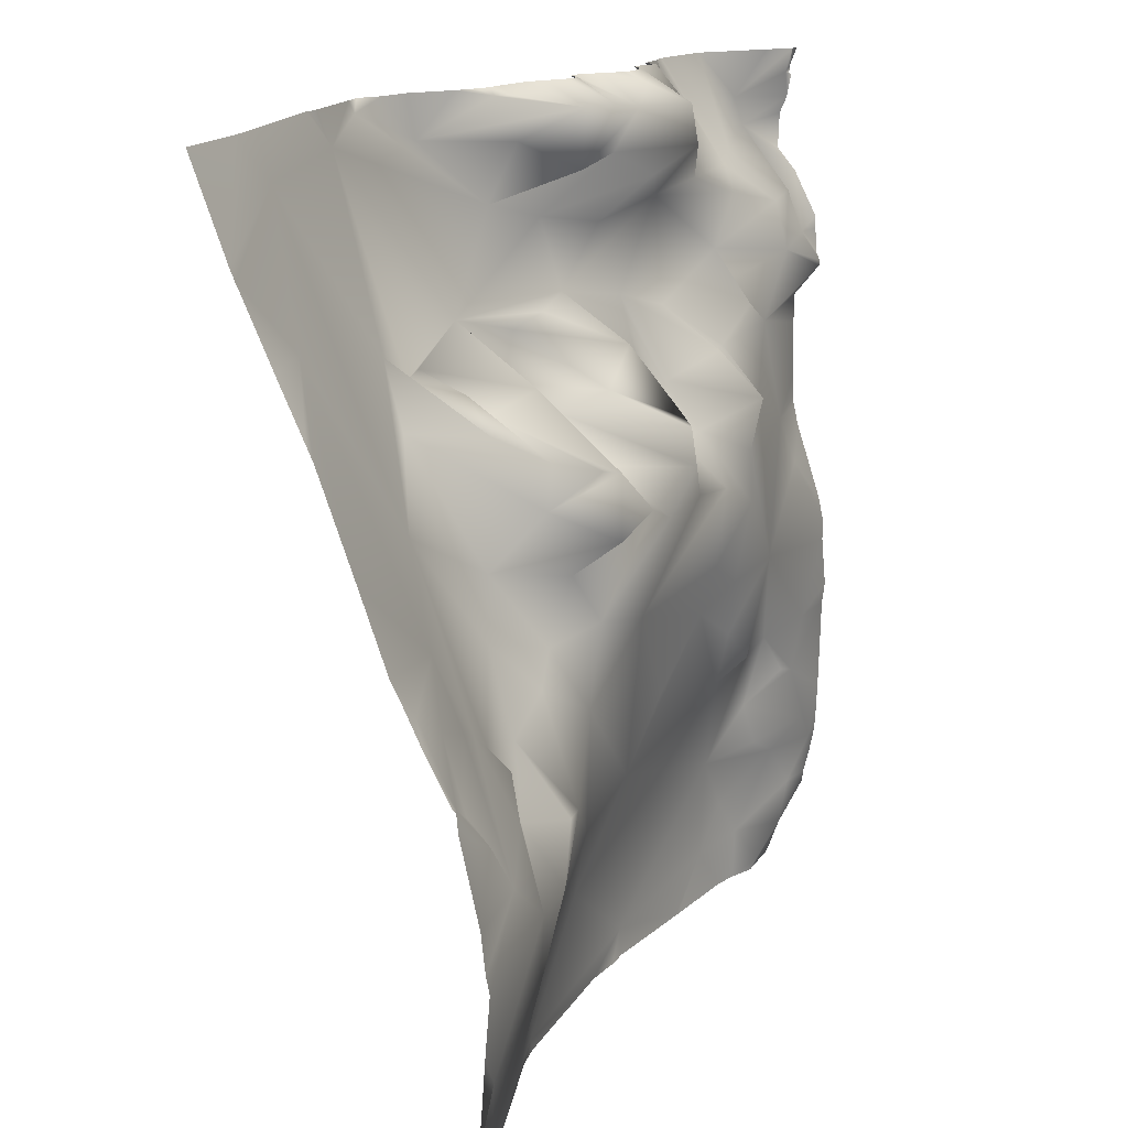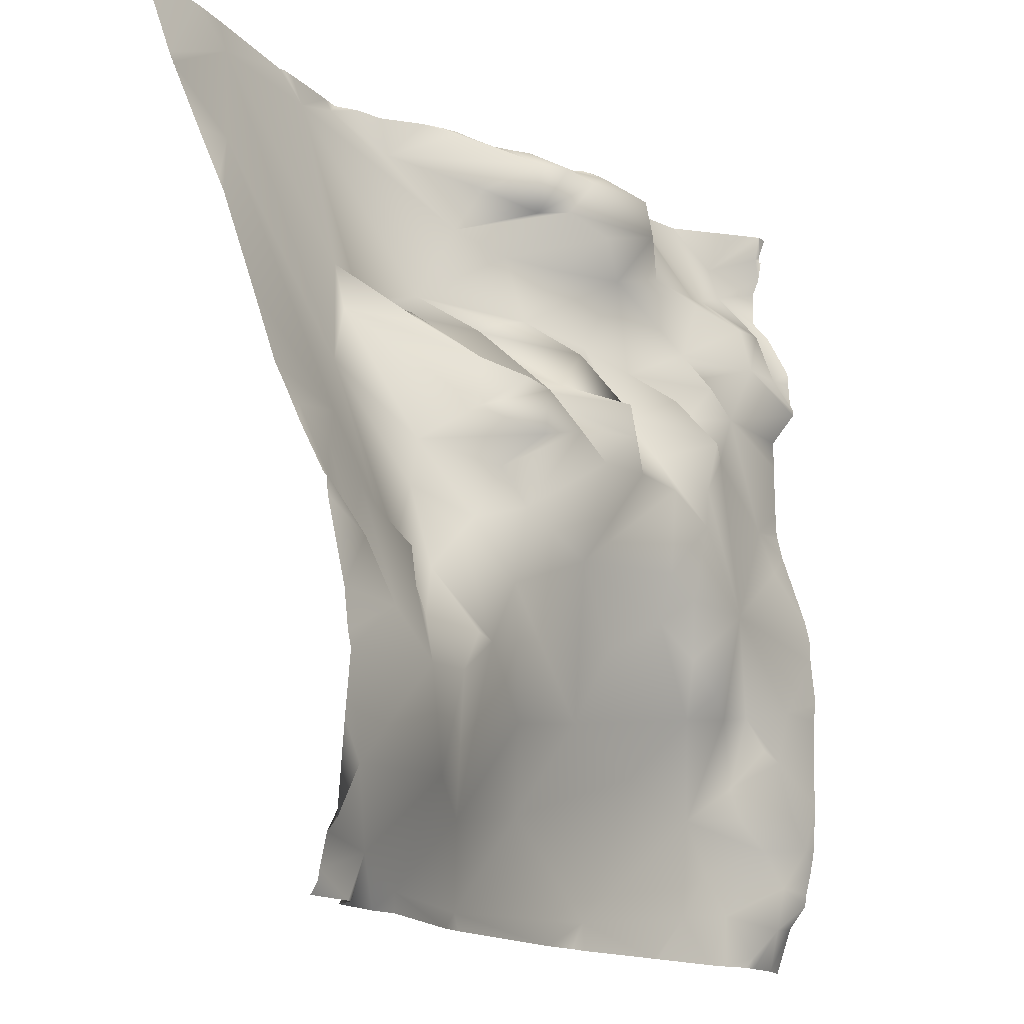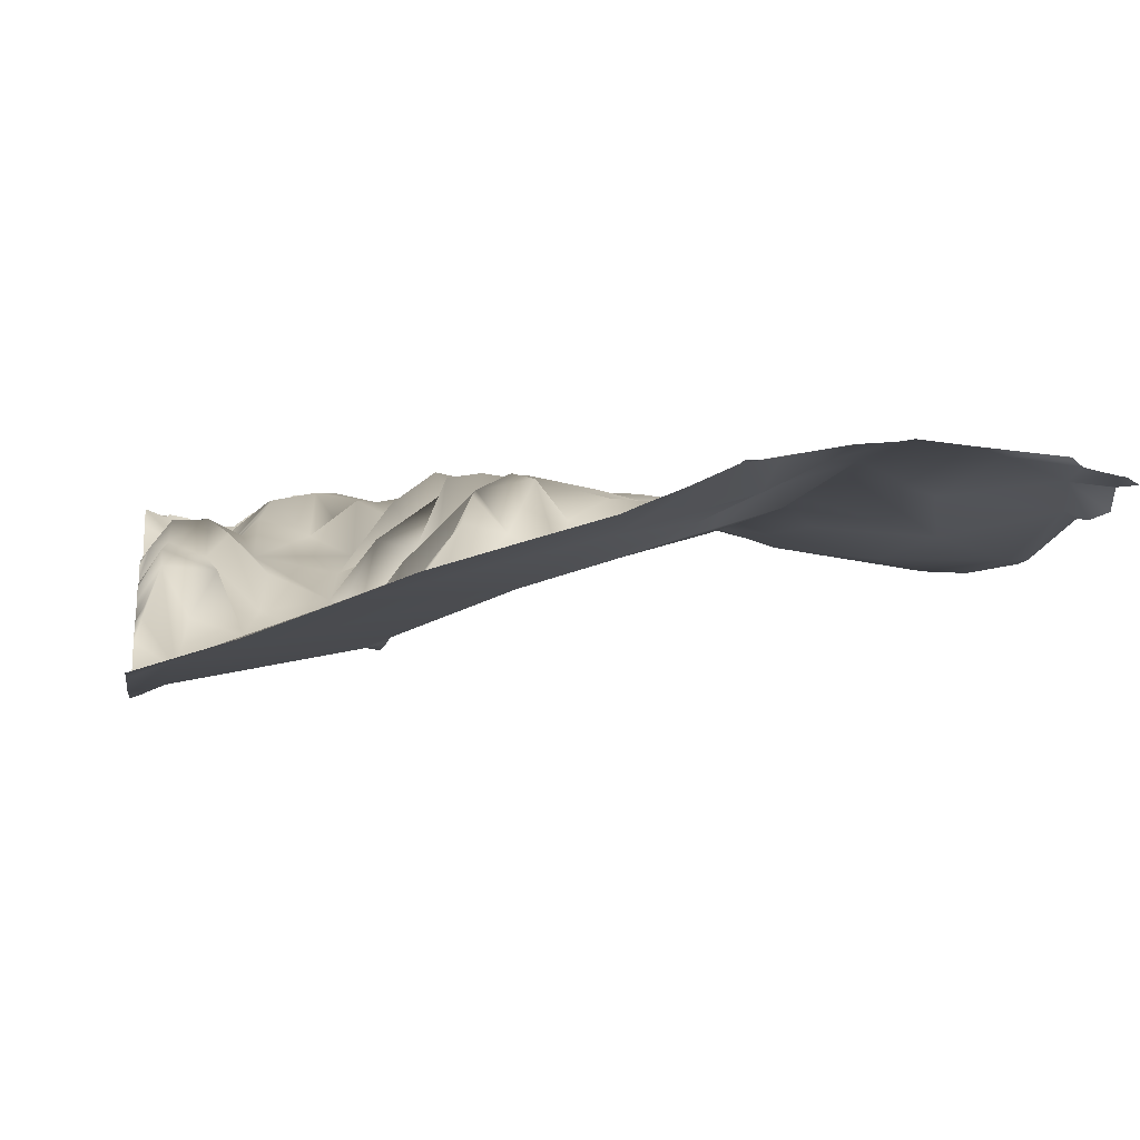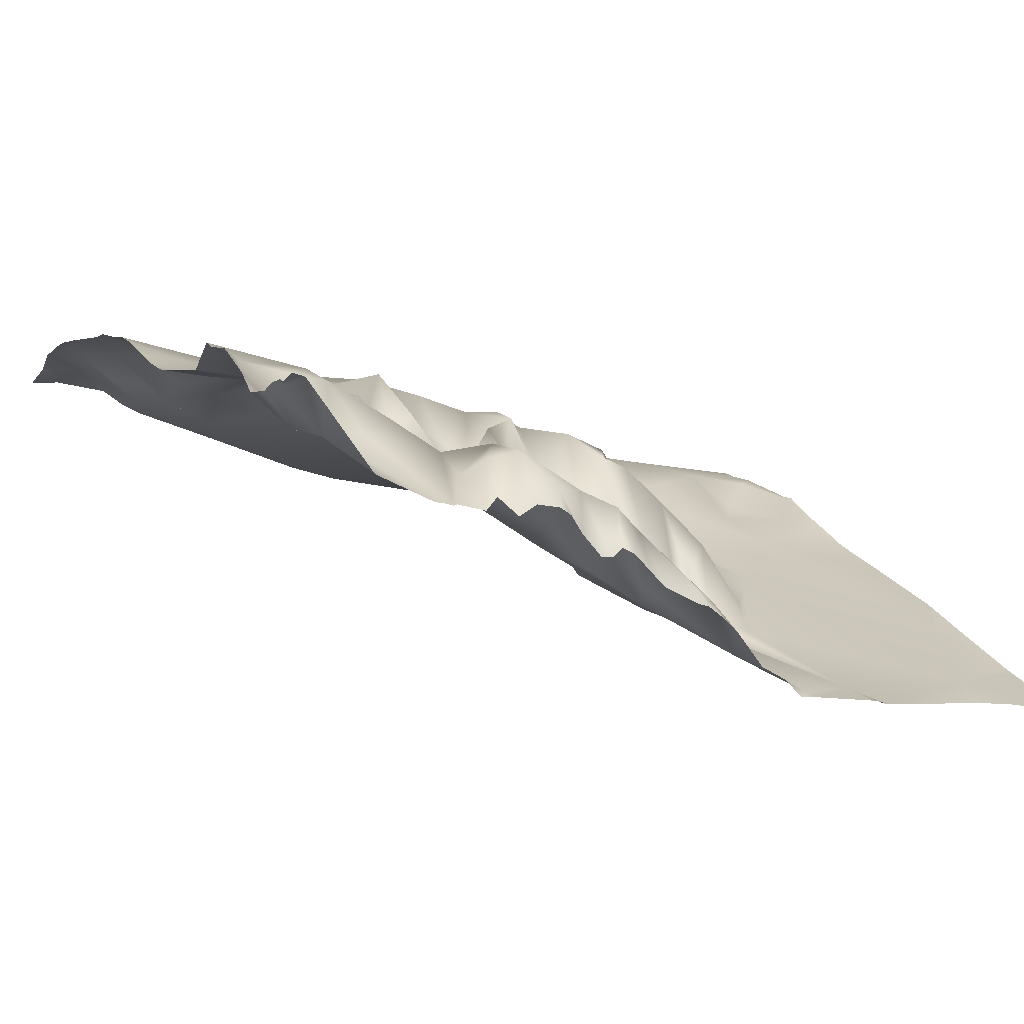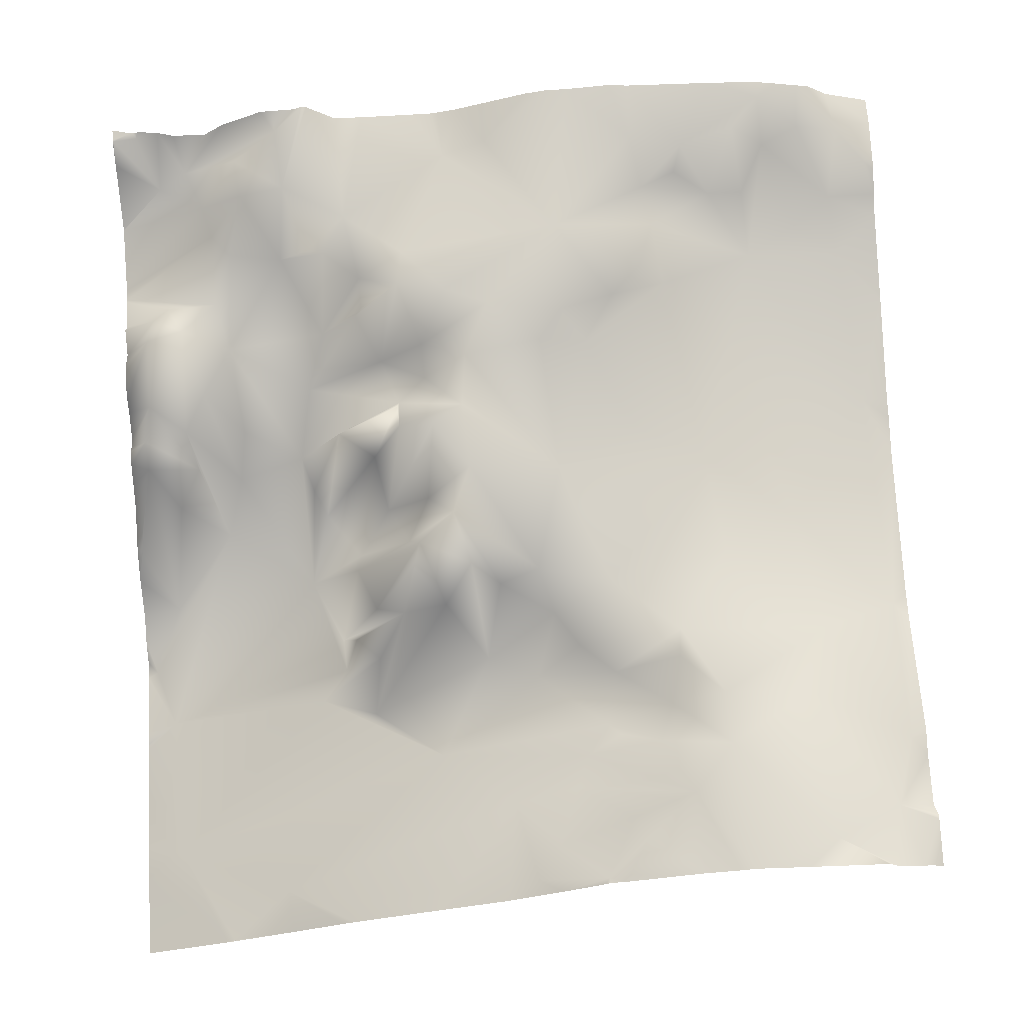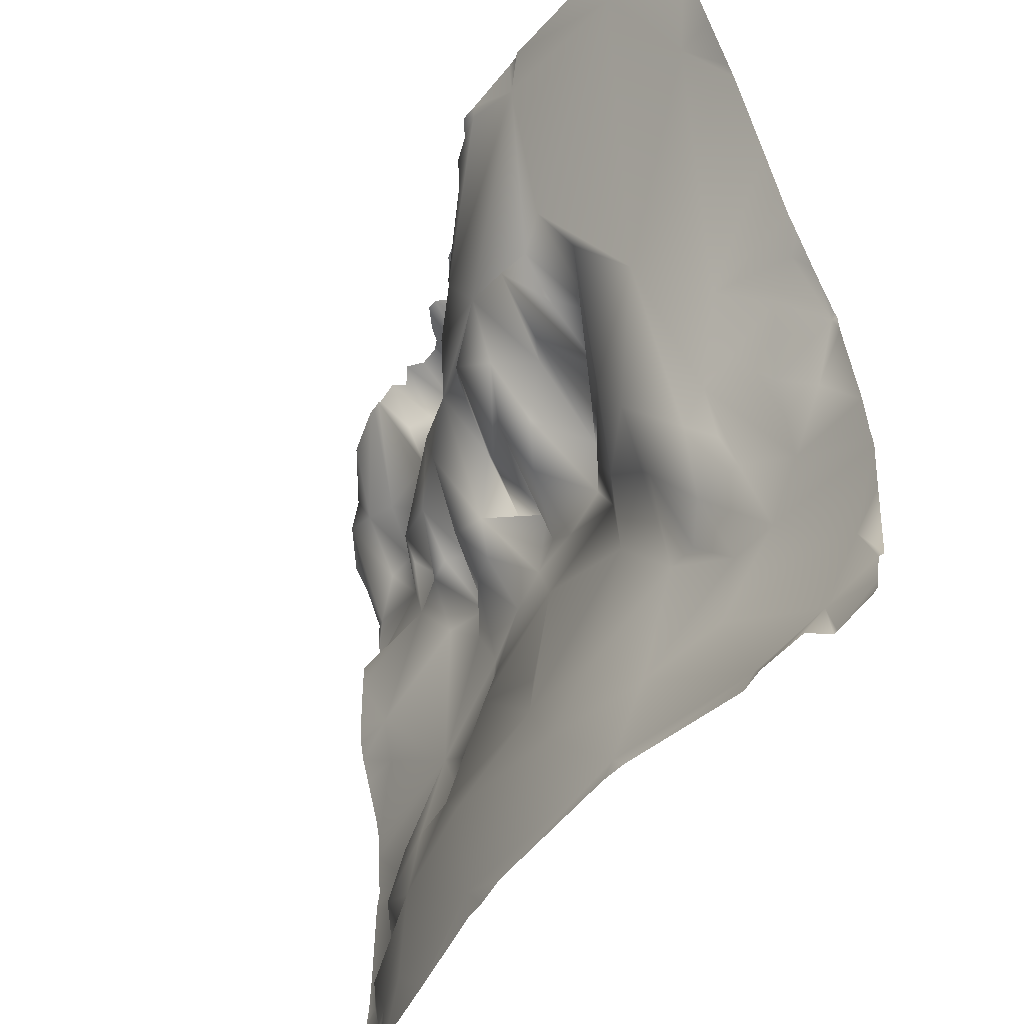
<metadata>
{"format":"obj","ext":"obj","renderer":"f3d","projection":"perspective","resolution":1024,"background":"white","views":[{"elev":16.2,"azim":101.3,"up":"+Z"},{"elev":-15.5,"azim":111.4,"up":"+Z"},{"elev":-12.9,"azim":80.7,"up":"+Y"},{"elev":3.4,"azim":-26.9,"up":"+Y"},{"elev":65.8,"azim":86.8,"up":"+Y"},{"elev":-46.4,"azim":47.5,"up":"+Z"}]}
</metadata>
<code>
o lod_1_239_Cube.239
v 1524 13.02 1222
v 1525 -23.21 1313
v 1515 -15.44 1298
v 1502 -23.66 1325
v 1486 -4.375 1259
v 1467 -13.79 1288
v 1468 -22.45 1327
v 1502 3.428 1242
v 1522 5.505 1238
v 1514 8.169 1232
v 1500 8.804 1227
v 1493 8.679 1224
v 1473 -8.544 1275
v 1454 -22.04 1332
v 1337 46.35 1334
v 1336 44.83 1329
v 1345 34.67 1324
v 1341 35.97 1318
v 1339 49.72 1294
v 1345 47.16 1304
v 1350 34.34 1313
v 1355 45.6 1303
v 1354 48.13 1292
v 1366 33.85 1294
v 1366 37.42 1287
v 1367 37.87 1306
v 1359 34.6 1311
v 1377 30.75 1311
v 1386 23.62 1308
v 1384 25.22 1284
v 1395 18.14 1288
v 1410 8.518 1291
v 1370 42.38 1283
v 1361 44.46 1277
v 1372 44.86 1263
v 1346 46.62 1252
v 1383 44.8 1253
v 1368 47.58 1225
v 1388 45.81 1243
v 1345 50.06 1241
v 1385 40.83 1212
v 1389 42.57 1225
v 1395 36.11 1219
v 1396 39.37 1230
v 1393 35.15 1259
v 1383 47.1 1265
v 1382 34.38 1274
v 1375 37.03 1274
v 1386 38.06 1275
v 1393 27.6 1270
v 1404 26.15 1266
v 1401 31.75 1259
v 1400 41.97 1249
v 1412 38.04 1250
v 1425 28.49 1227
v 1426 34.27 1249
v 1417 31.09 1208
v 1422 24.88 1192
v 1446 20.98 1188
v 1453 22.99 1216
v 1450 24.56 1234
v 1458 15.71 1230
v 1467 16.2 1225
v 1467 23.31 1201
v 1484 24.08 1192
v 1474 23.18 1202
v 1483 15.4 1204
v 1496 22.46 1191
v 1493 17.43 1207
v 1506 19.15 1200
v 1509 11.22 1215
v 1516 17 1212
v 1519 18.04 1168
v 1511 15.72 1153
v 1494 14.27 1148
v 1375 26.47 1323
v 1380 29.76 1326
v 1387 31.49 1327
v 1385 32.64 1319
v 1393 23.31 1332
v 1401 22.93 1328
v 1408 19.35 1329
v 1414 14.31 1329
v 1426 2.082 1333
v 1419 1.463 1323
v 1425 -3.348 1311
v 1440 -13.96 1325
v 1430 -0.9681 1333
v 1414 13.55 1317
v 1413 4.733 1307
v 1405 15.25 1305
v 1399 25.69 1314
v 1418 6.389 1289
v 1411 22.86 1281
v 1423 1.237 1286
v 1416 19.69 1272
v 1410 34.47 1266
v 1416 36.78 1266
v 1417 38.08 1257
v 1428 20.96 1260
v 1435 1.779 1277
v 1427 11.46 1270
v 1436 12.81 1265
v 1438 32.62 1254
v 1451 18.95 1243
v 1465 5.389 1247
v 1449 28.42 1250
v 1471 6.512 1235
v 1454 14.74 1256
v 1443 27.13 1262
v 1448 24.41 1264
v 1456 16.13 1267
v 1449 2.136 1274
v 1442 10.25 1278
v 1438 -7.066 1290
v 1452 -11.07 1283
v 1464 5.988 1273
v 1460 -11.16 1283
v 1456 -0.4936 1279
v 1490 15.17 1216
v 1485 9.707 1219
v 1473 12.08 1216
v 1459 11.99 1147
v 1465 14.87 1165
v 1436 16.63 1170
v 1395 28.37 1183
v 1381 37.62 1199
v 1379 44.17 1205
v 1366 42.39 1201
v 1357 45.28 1203
v 1347 52.97 1205
v 1356 49.2 1195
v 1349 50.89 1193
v 1357 40.91 1186
v 1346 52.96 1180
v 1347 46.26 1172
v 1338 54.18 1173
v 1345 50.01 1163
v 1345 48.38 1153
v 1352 44.21 1146
v 1359 39.69 1155
v 1372 33.14 1154
v 1366 36.74 1165
v 1372 34.39 1176
v 1384 29.88 1144
v 1407 21.01 1150
v 1359 43.8 1178
v 1483 19.16 1171
v 1406 18.51 1319
v 1525 7.606 1232
v 1525 3.703 1241
v 1525 1.841 1245
v 1525 12.45 1223
v 1525 13.23 1222
v 1525 13.54 1218
v 1525 17.32 1200
v 1525 18.17 1192
v 1525 18.87 1188
v 1525 17.89 1175
v 1525 16.68 1157
v 1525 14.79 1155
v 1525 13.44 1148
v 1525 13.16 1146
v 1514 14.13 1144
v 1513 14.25 1144
v 1510 10.18 1144
v 1498 11.46 1144
v 1492 13.33 1144
v 1525 11.73 1144
v 1463 11.49 1144
v 1407 21.45 1144
v 1412 20.41 1144
v 1457 11.85 1144
v 1421 17.75 1144
v 1334 55.77 1226
v 1334 54.77 1231
v 1334 55.86 1220
v 1364 36.8 1144
v 1359 39.34 1144
v 1384 29.79 1144
v 1384 29.86 1144
v 1383 30.27 1144
v 1354 42.8 1144
v 1350 43.58 1144
v 1341 45.18 1144
v 1384 29.91 1144
v 1334 47.97 1259
v 1334 48.09 1254
v 1334 51.32 1242
v 1334 49.45 1248
v 1334 48.37 1253
v 1334 56.16 1205
v 1334 55.69 1184
v 1334 56.76 1210
v 1334 55.31 1175
v 1334 54.84 1171
v 1334 52.85 1162
v 1334 52.45 1160
v 1334 48.53 1154
v 1334 54.1 1168
v 1334 45.02 1144
v 1472 -24.94 1334
v 1470 -24.45 1334
v 1474 -25.54 1334
v 1455 -22.83 1334
v 1451 -22.46 1334
v 1525 -24.02 1315
v 1525 -23.15 1313
v 1508 -27.79 1334
v 1499 -27.04 1334
v 1525 -30.75 1334
v 1525 -23.08 1312
v 1525 -22.83 1312
v 1525 -16.89 1297
v 1525 -10.52 1282
v 1525 -3.488 1261
v 1525 -11.79 1285
v 1447 -18.49 1334
v 1441 -15.4 1334
v 1431 -3.983 1334
v 1435 -7.359 1334
v 1428 -1.839 1334
v 1425 -1.092 1334
v 1417 2.555 1334
v 1395 18.29 1334
v 1392 19.96 1334
v 1414 6.034 1334
v 1410 9.77 1334
v 1407 11.3 1334
v 1405 9.399 1334
v 1397 14.48 1334
v 1402 9.635 1334
v 1387 20.74 1334
v 1383 18.41 1334
v 1378 22.45 1334
v 1376 19.76 1334
v 1369 21.2 1334
v 1366 21.56 1334
v 1368 20.98 1334
v 1337 46.08 1334
v 1341 41.21 1334
v 1352 27.44 1334
v 1364 21.73 1334
v 1351 27.58 1334
v 1334 53.49 1286
v 1334 52.66 1288
v 1334 53.37 1285
v 1334 47.85 1272
v 1334 47.95 1278
v 1337 46.21 1334
v 1337 46.52 1334
v 1334 47.13 1334
v 1334 45.54 1330
v 1334 45.52 1329
v 1334 45.13 1323
v 1334 45.94 1328
v 1334 43.58 1320
v 1334 43.33 1312
v 1334 47.33 1307
v 1334 52.25 1297
v 1334 52.37 1294
f 1 154 155
f 3 215 216
f 3 217 215
f 2 213 214
f 214 3 2
f 2 212 213
f 2 208 212
f 4 2 3
f 2 207 208
f 209 211 207
f 4 3 5
f 6 4 5
f 7 4 6
f 5 3 8
f 216 8 3
f 152 9 8
f 9 151 150
f 150 1 9
f 10 9 1
f 8 9 10
f 11 8 10
f 12 8 11
f 5 8 12
f 13 6 5
f 16 255 256
f 18 258 257
f 18 20 19
f 21 22 20
f 20 23 19
f 20 22 23
f 19 245 246
f 22 24 23
f 23 24 25
f 22 26 24
f 21 27 22
f 22 27 26
f 243 27 21
f 27 28 26
f 27 239 28
f 24 26 29
f 24 29 30
f 28 29 26
f 29 31 30
f 29 32 31
f 24 33 25
f 24 30 33
f 25 33 34
f 25 34 23
f 23 247 245
f 34 35 36
f 35 38 36
f 35 37 38
f 40 36 38
f 40 190 36
f 36 190 191
f 40 175 176
f 38 42 41
f 37 39 38
f 38 39 42
f 42 43 41
f 42 44 43
f 39 44 42
f 37 45 39
f 45 53 39
f 46 45 37
f 35 46 37
f 48 47 46
f 35 48 46
f 34 48 35
f 33 48 34
f 33 30 48
f 30 47 48
f 47 49 46
f 49 50 46
f 46 50 45
f 30 49 47
f 30 31 49
f 31 50 49
f 31 51 50
f 32 51 31
f 50 51 52
f 50 52 45
f 45 52 53
f 53 44 39
f 52 54 53
f 52 51 54
f 53 54 55
f 53 55 44
f 55 54 56
f 55 43 44
f 43 55 57
f 57 55 58
f 43 57 58
f 58 59 125
f 55 60 58
f 58 60 59
f 55 61 60
f 61 62 60
f 60 62 63
f 60 63 64
f 59 60 64
f 59 64 124
f 64 65 124
f 64 66 65
f 66 67 65
f 67 68 65
f 67 69 68
f 69 70 68
f 70 158 68
f 70 156 157
f 71 72 70
f 158 73 68
f 73 159 160
f 73 160 161
f 161 74 73
f 162 163 164
f 74 165 166
f 18 21 20
f 18 17 21
f 17 242 21
f 15 17 16
f 15 240 241
f 21 242 243
f 236 77 76
f 76 77 79
f 76 79 28
f 28 79 29
f 77 78 79
f 78 81 79
f 233 80 78
f 80 81 78
f 231 81 80
f 228 83 82
f 224 84 83
f 82 83 89
f 83 85 89
f 81 82 89
f 85 87 86
f 83 87 85
f 83 88 87
f 84 88 83
f 88 220 221
f 85 86 89
f 149 89 86
f 149 86 90
f 86 115 90
f 92 90 91
f 92 149 90
f 29 92 91
f 79 92 29
f 32 29 91
f 91 90 32
f 32 94 51
f 32 93 94
f 94 93 95
f 94 95 96
f 94 97 51
f 94 96 97
f 97 98 51
f 51 98 54
f 97 96 98
f 54 98 99
f 54 99 56
f 99 100 56
f 95 101 96
f 101 102 96
f 96 102 98
f 98 102 99
f 99 102 100
f 100 102 103
f 102 101 103
f 103 104 100
f 100 104 56
f 56 61 55
f 56 104 61
f 104 105 61
f 107 105 104
f 61 105 62
f 105 106 62
f 106 108 62
f 107 106 105
f 109 106 107
f 110 109 107
f 110 107 104
f 103 110 104
f 101 114 103
f 110 111 109
f 113 112 111
f 113 111 110
f 114 113 110
f 114 110 103
f 115 114 101
f 114 116 113
f 115 116 114
f 95 115 101
f 93 115 95
f 32 115 93
f 90 115 32
f 86 7 115
f 14 7 86
f 87 14 86
f 115 7 118
f 7 6 118
f 87 218 14
f 222 88 84
f 113 116 112
f 111 112 109
f 112 13 109
f 109 13 106
f 106 13 5
f 6 13 117
f 118 6 117
f 115 118 116
f 116 118 119
f 119 112 116
f 119 118 117
f 119 117 112
f 117 13 112
f 155 72 1
f 71 1 72
f 10 1 71
f 11 10 71
f 11 71 70
f 12 11 70
f 121 5 12
f 69 12 70
f 12 69 120
f 12 120 121
f 120 69 121
f 67 121 69
f 122 121 67
f 122 67 66
f 64 122 66
f 63 122 64
f 108 63 62
f 63 108 122
f 108 121 122
f 108 5 121
f 106 5 108
f 123 170 173
f 75 170 123
f 75 167 168
f 124 75 123
f 125 124 123
f 146 125 123
f 59 124 125
f 126 125 146
f 126 58 125
f 126 127 58
f 43 58 127
f 41 43 127
f 128 41 127
f 38 41 128
f 129 38 128
f 129 128 127
f 38 129 130
f 131 38 130
f 131 130 133
f 130 132 133
f 130 134 132
f 130 129 134
f 133 132 134
f 133 134 135
f 133 135 137
f 135 136 137
f 136 138 137
f 138 200 137
f 139 184 185
f 140 179 183
f 141 178 179
f 139 141 140
f 138 141 139
f 136 141 138
f 136 143 141
f 143 142 141
f 136 144 143
f 143 144 142
f 142 182 178
f 145 186 182
f 123 174 146
f 146 180 145
f 142 146 145
f 144 146 142
f 126 146 144
f 127 126 144
f 129 127 144
f 129 144 134
f 134 144 147
f 147 144 136
f 135 147 136
f 134 147 135
f 124 65 148
f 124 148 75
f 148 65 68
f 68 73 148
f 148 73 74
f 148 74 75
f 74 167 75
f 79 149 92
f 81 149 79
f 81 89 149
f 185 199 139
f 230 229 82
f 172 171 146
f 177 38 131
f 204 4 7
f 193 133 137
f 239 76 28
f 256 254 16
f 200 196 137
f 210 209 4
f 206 205 14
f 261 260 19
f 205 7 14
f 196 195 137
f 254 253 16
f 241 17 15
f 199 198 139
f 198 138 139
f 203 202 7
f 181 186 145
f 192 131 133
f 15 253 251
f 237 236 76
f 249 247 34
f 202 204 7
f 163 169 164
f 234 78 77
f 223 222 84
f 230 81 232
f 191 188 36
f 246 261 19
f 194 177 131
f 248 249 34
f 255 18 257
f 218 206 14
f 174 172 146
f 153 154 1
f 180 181 145
f 221 87 88
f 235 234 77
f 176 189 40
f 259 258 18
f 259 19 260
f 225 231 80
f 188 187 36
f 195 193 137
f 248 36 187
f 183 184 140
f 226 225 80
f 251 250 15
f 250 240 15
f 229 228 82
f 227 224 83
f 214 217 3
f 2 4 207
f 4 209 207
f 216 152 8
f 152 151 9
f 150 153 1
f 16 17 255
f 19 23 245
f 243 238 27
f 27 238 239
f 23 34 247
f 40 189 190
f 40 38 175
f 70 157 158
f 70 72 156
f 158 159 73
f 161 162 74
f 165 74 164
f 74 162 164
f 17 244 242
f 236 235 77
f 233 226 80
f 231 232 81
f 228 227 83
f 224 223 84
f 87 219 218
f 222 220 88
f 155 156 72
f 75 168 170
f 138 197 200
f 139 140 184
f 140 141 179
f 141 142 178
f 142 145 182
f 123 173 174
f 146 171 180
f 74 166 167
f 185 201 199
f 177 175 38
f 204 210 4
f 193 192 133
f 239 237 76
f 205 203 7
f 241 244 17
f 198 197 138
f 192 194 131
f 16 253 15
f 253 252 251
f 234 233 78
f 230 82 81
f 255 17 18
f 221 219 87
f 259 18 19
f 248 34 36

</code>
